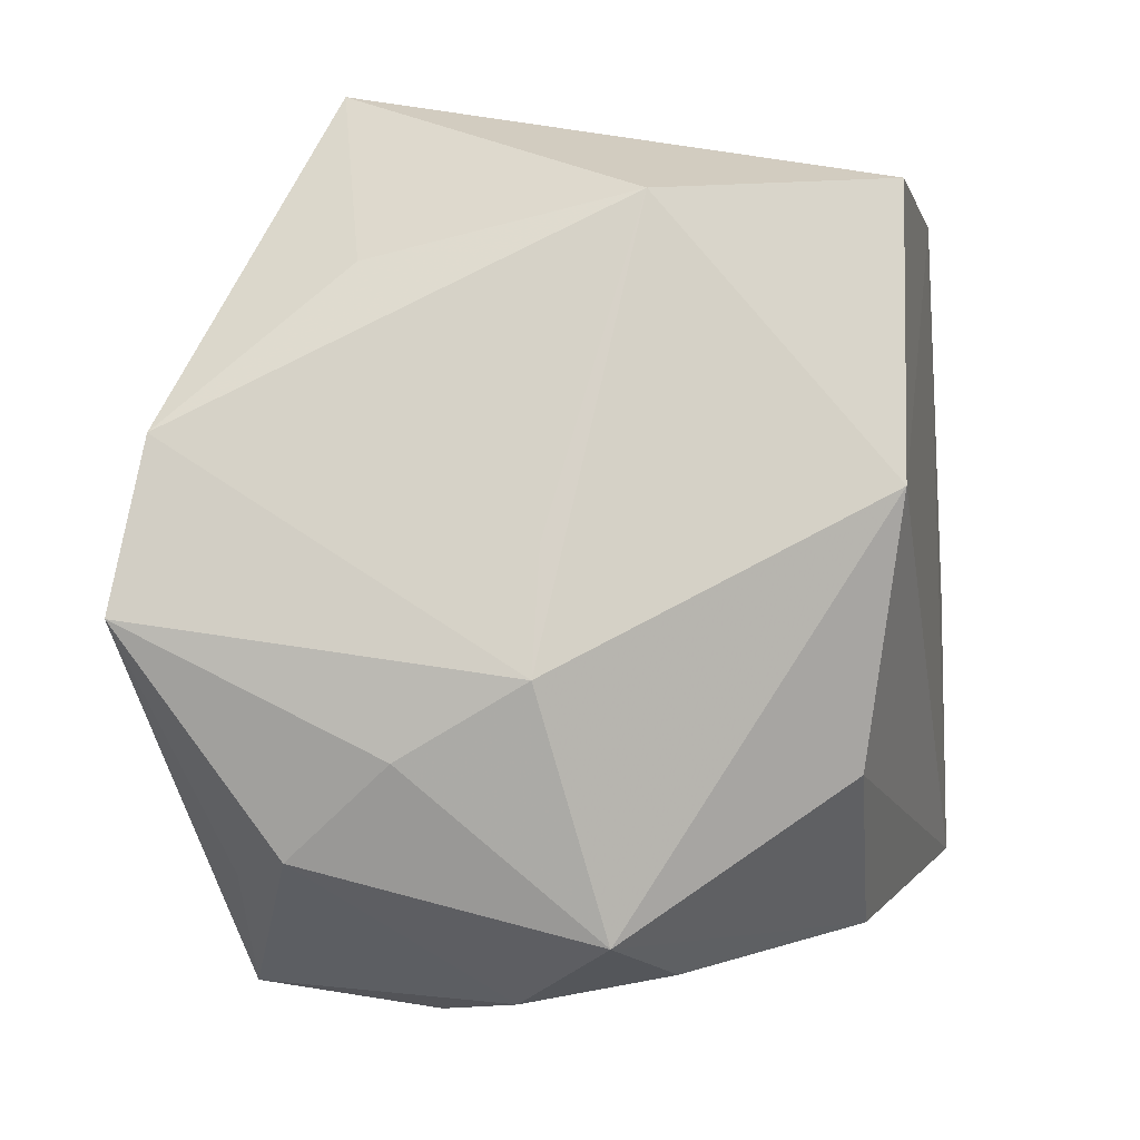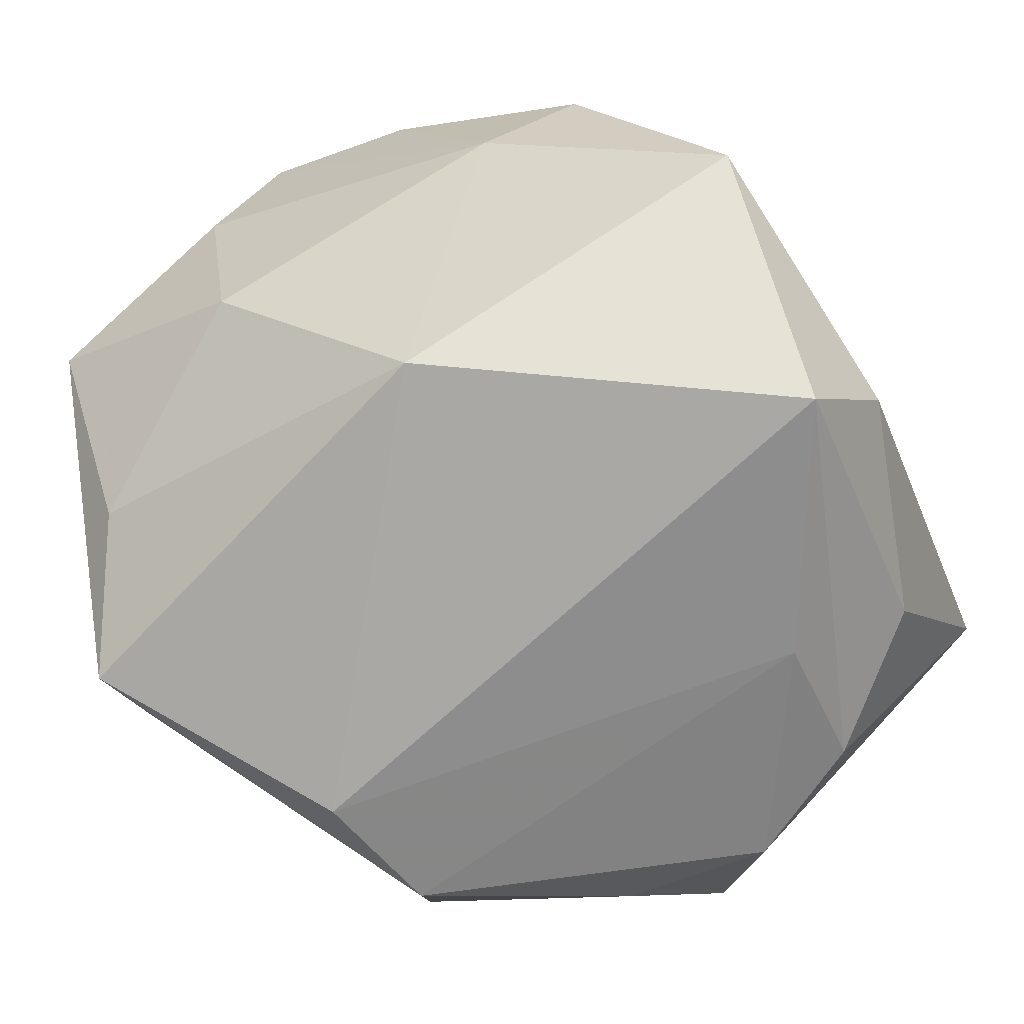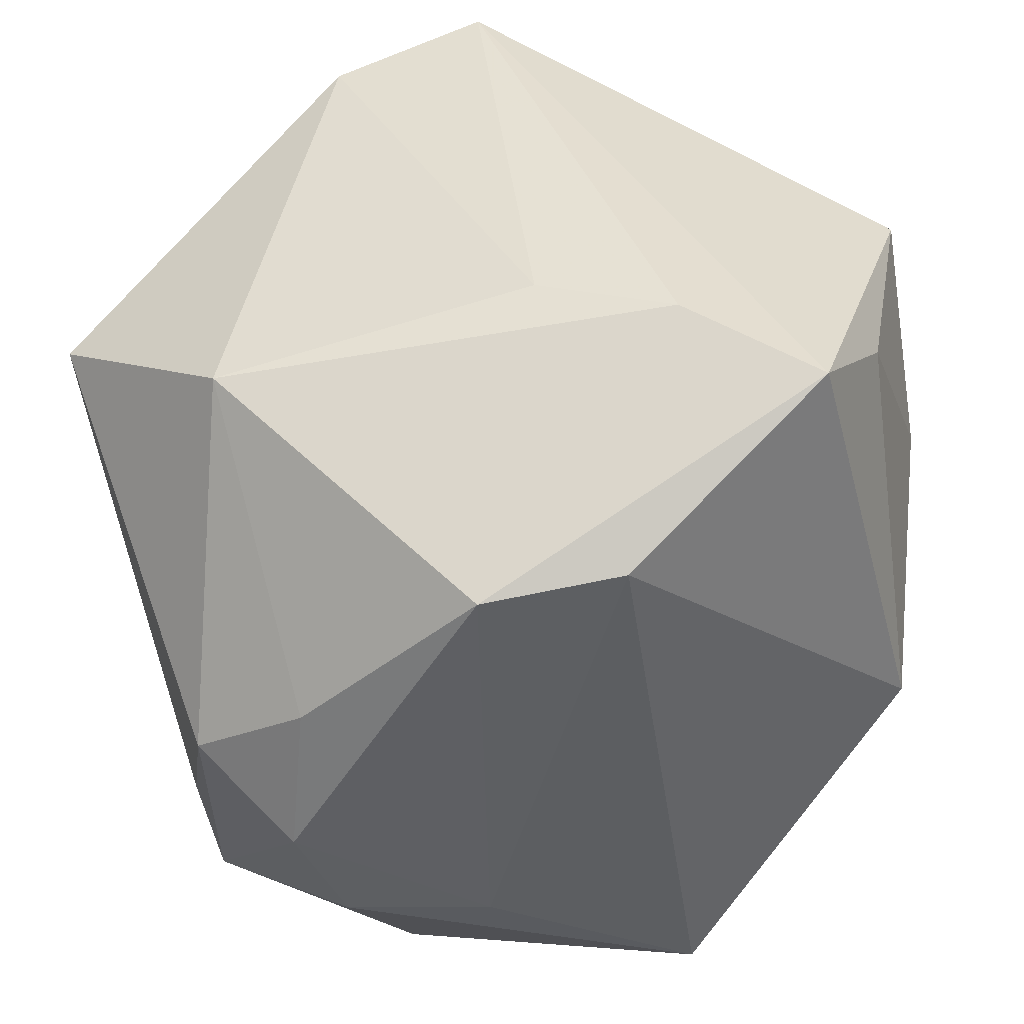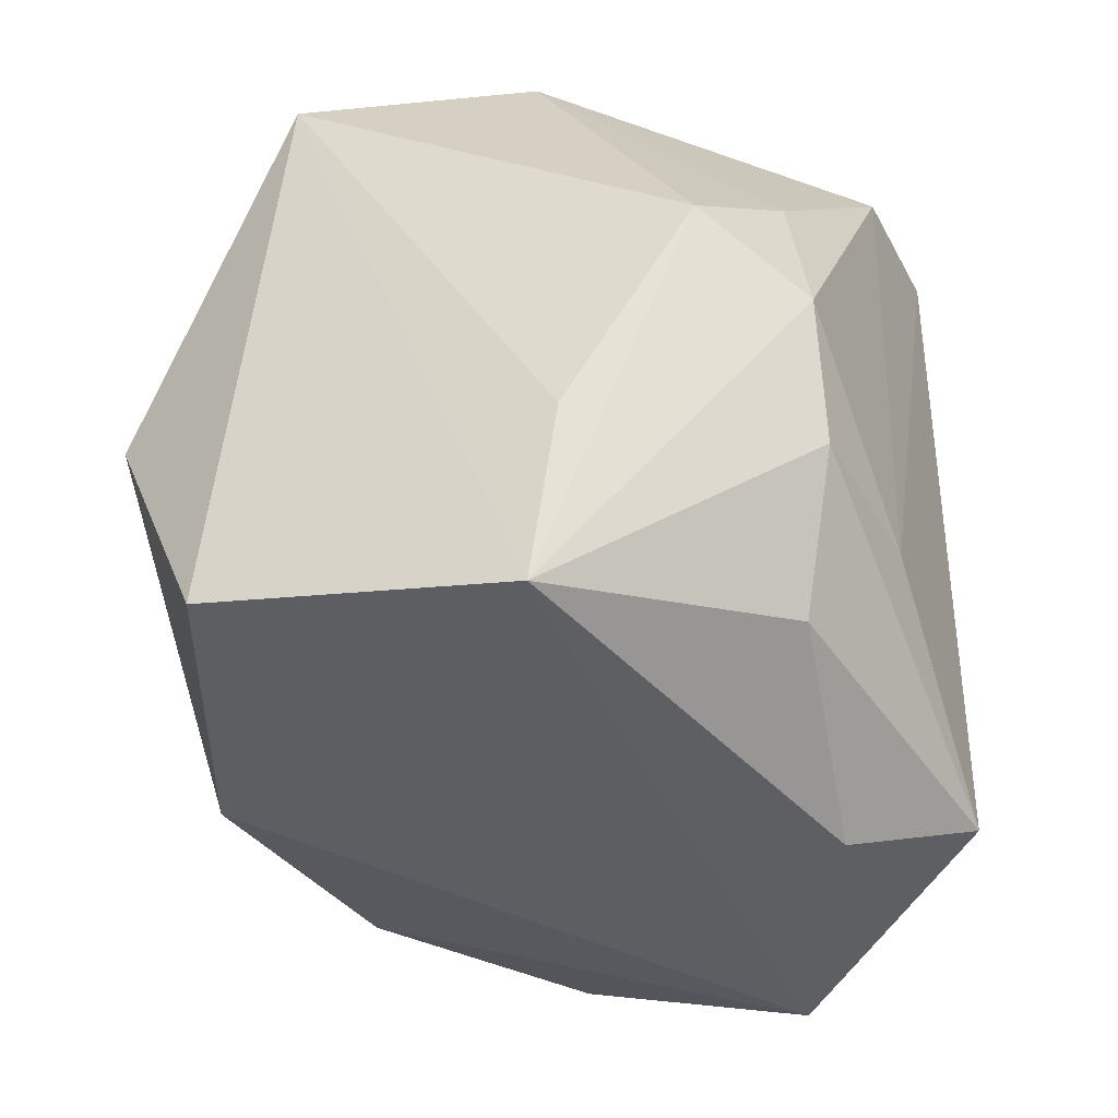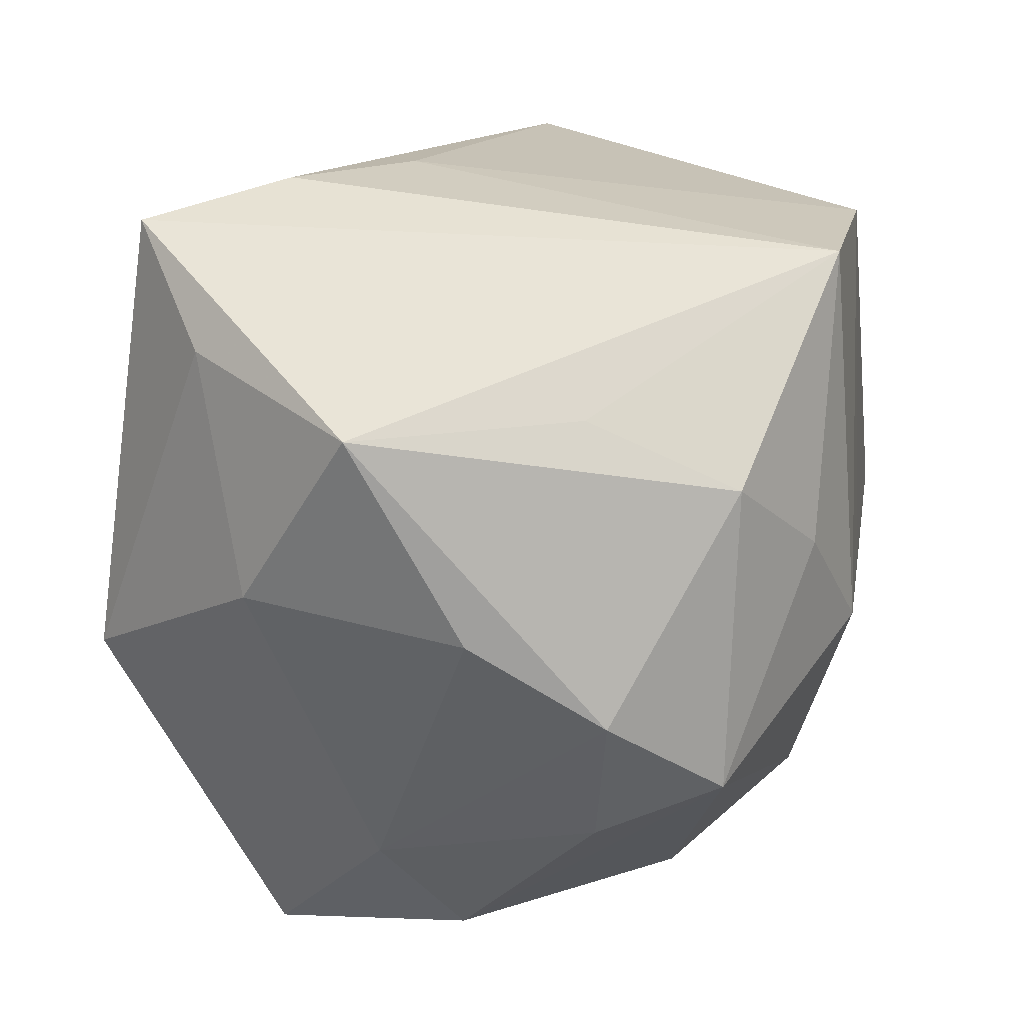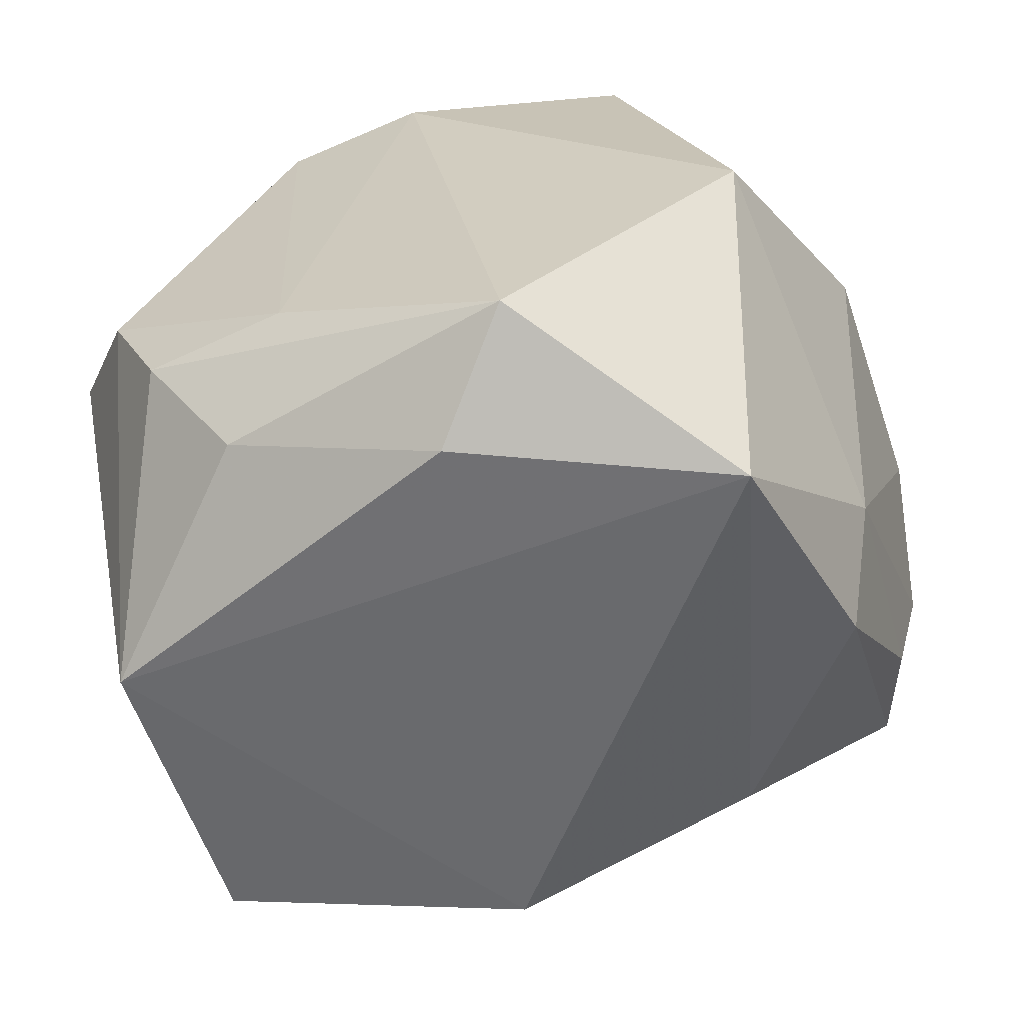
<metadata>
{"format":"obj","ext":"obj","renderer":"f3d","projection":"perspective","resolution":1024,"background":"white","views":[{"elev":77.6,"azim":-88.0,"up":"+Z"},{"elev":-75.1,"azim":-57.4,"up":"+Z"},{"elev":41.6,"azim":153.0,"up":"+Y"},{"elev":-41.3,"azim":97.7,"up":"+Y"},{"elev":29.8,"azim":-79.1,"up":"+Y"},{"elev":-64.1,"azim":-174.6,"up":"+Y"}]}
</metadata>
<code>
v 0.03159 -0.0191 -0.02614
v 0.03906 -0.01886 -0.004638
v -0.03493 -0.02007 -0.005803
v 0.003103 0.03445 0.03395
v -0.03149 0.02719 0.0132
v -0.01277 0.03697 0.03337
v 0.00712 0.02346 -0.03606
v 0.03939 0.02089 0.01933
v 0.002898 0.03629 -0.009821
v -0.006486 0.03754 -0.01983
v 0.02002 0.02217 -0.03219
v -0.03921 0.02709 -0.006806
v 0.03413 0.006914 -0.02392
v -0.03901 -0.01178 0.01595
v -0.005907 0.001209 0.03686
v 0.001478 -0.02942 0.03102
v -0.02624 0.02798 -0.02398
v 0.02536 -0.00665 0.03616
v -0.04193 0.009001 0.004375
v -0.0326 -0.02942 0.001971
v 0.01857 -0.02061 -0.0313
v 0.03182 0.02996 -0.0016
v 0.02348 -0.03117 -0.02309
v -0.002502 -0.03483 -0.03606
v 0.03036 -0.02935 0.02728
v -0.03681 0.008613 -0.01745
v 0.03652 -0.007134 -0.02582
v -0.04212 0.001995 0.0173
v -0.02402 0.0128 0.03354
v 0.04193 2.527e-05 -0.01662
v -0.01474 0.03556 -0.03235
v 0.0362 -0.03515 -0.001803
v -0.02504 -0.005679 -0.03606
v -0.03179 0.02174 0.02726
v 0.01954 0.01786 0.03162
v 0.003712 -0.03963 -0.02445
v -0.0218 -0.02707 0.02128
v -0.02291 -0.03963 -0.01956
v -0.03797 -0.005728 0.0275
v -0.01739 0.00147 0.03727
f 38 16 37
f 37 20 38
f 16 39 37
f 37 39 20
f 3 33 38
f 38 20 3
f 19 12 26
f 26 3 19
f 33 3 26
f 8 22 4
f 20 39 14
f 14 3 20
f 34 29 6
f 39 29 34
f 32 16 38
f 32 2 8
f 33 26 17
f 17 26 12
f 22 13 11
f 11 10 22
f 11 21 7
f 2 32 30
f 8 2 30
f 30 22 8
f 30 13 22
f 19 3 28
f 3 14 28
f 28 14 39
f 39 34 28
f 28 12 19
f 28 34 12
f 6 12 5
f 5 34 6
f 12 34 5
f 8 4 35
f 35 18 8
f 4 18 35
f 16 18 40
f 40 39 16
f 40 29 39
f 6 29 40
f 40 4 6
f 24 21 1
f 38 33 24
f 24 33 7
f 7 21 24
f 8 18 25
f 25 32 8
f 25 18 16
f 16 32 25
f 6 4 9
f 9 10 6
f 9 4 22
f 22 10 9
f 31 12 6
f 6 10 31
f 31 17 12
f 7 33 31
f 33 17 31
f 31 11 7
f 10 11 31
f 13 30 27
f 27 11 13
f 27 32 1
f 27 30 32
f 1 21 27
f 21 11 27
f 15 18 4
f 4 40 15
f 15 40 18
f 1 32 23
f 23 24 1
f 36 32 38
f 38 24 36
f 36 23 32
f 24 23 36

</code>
